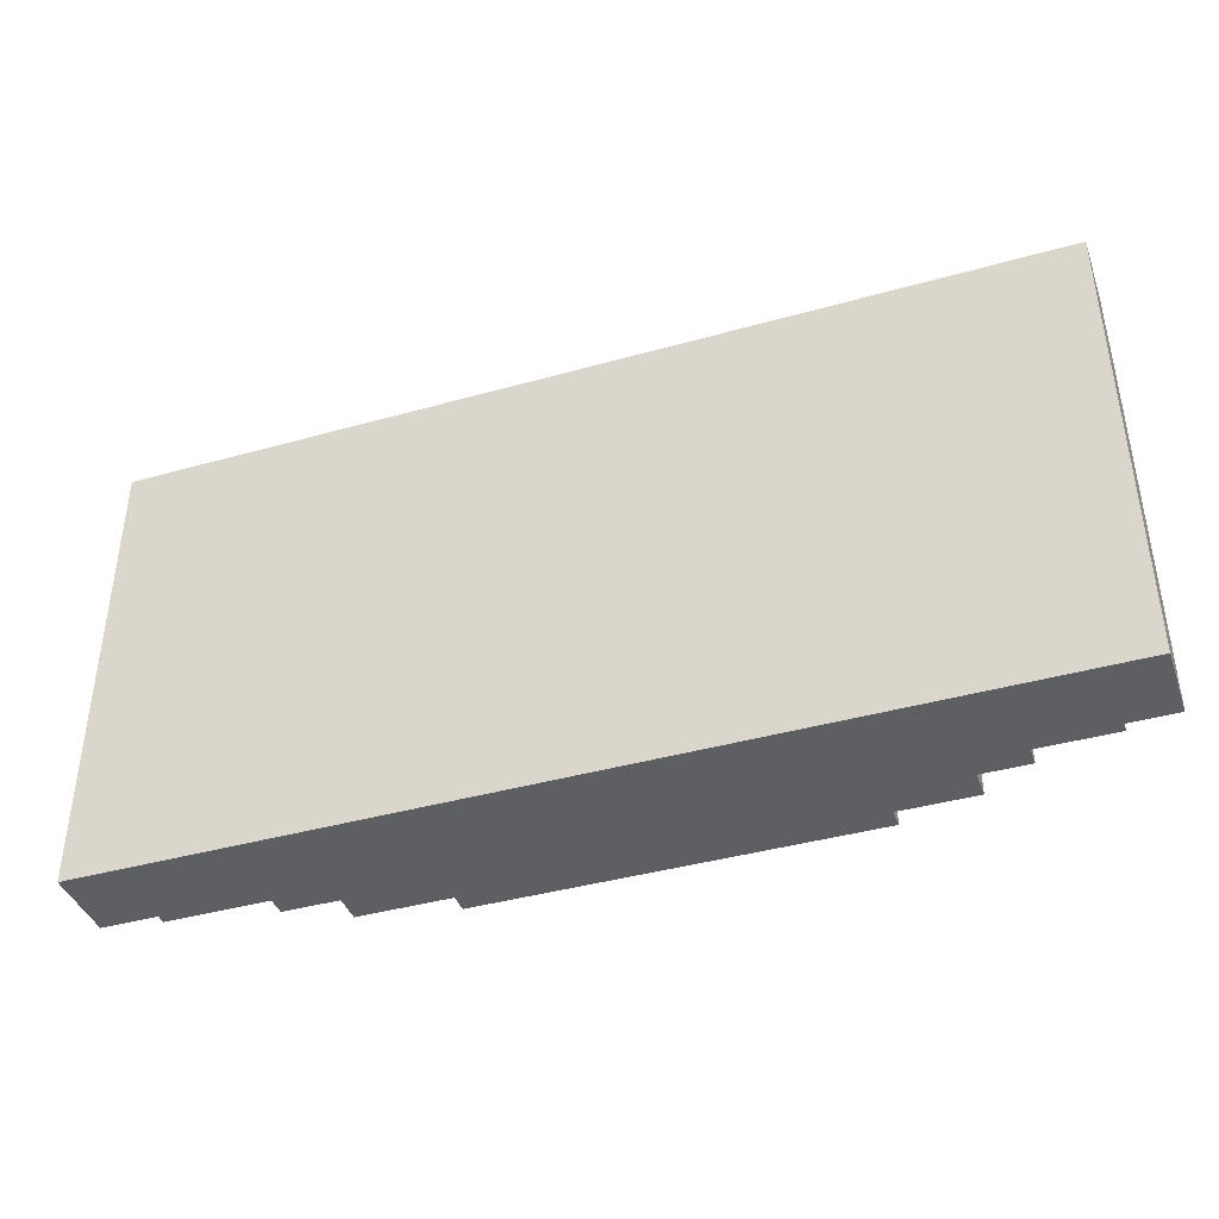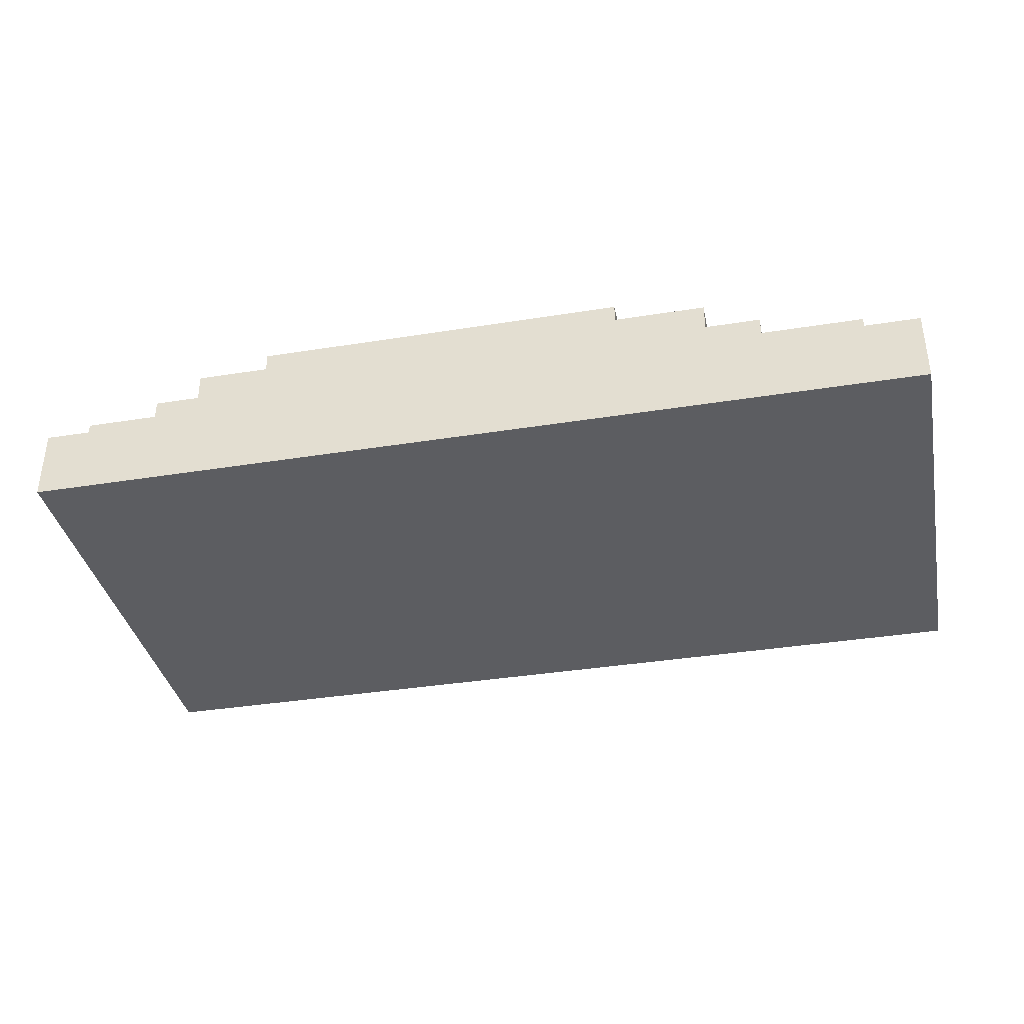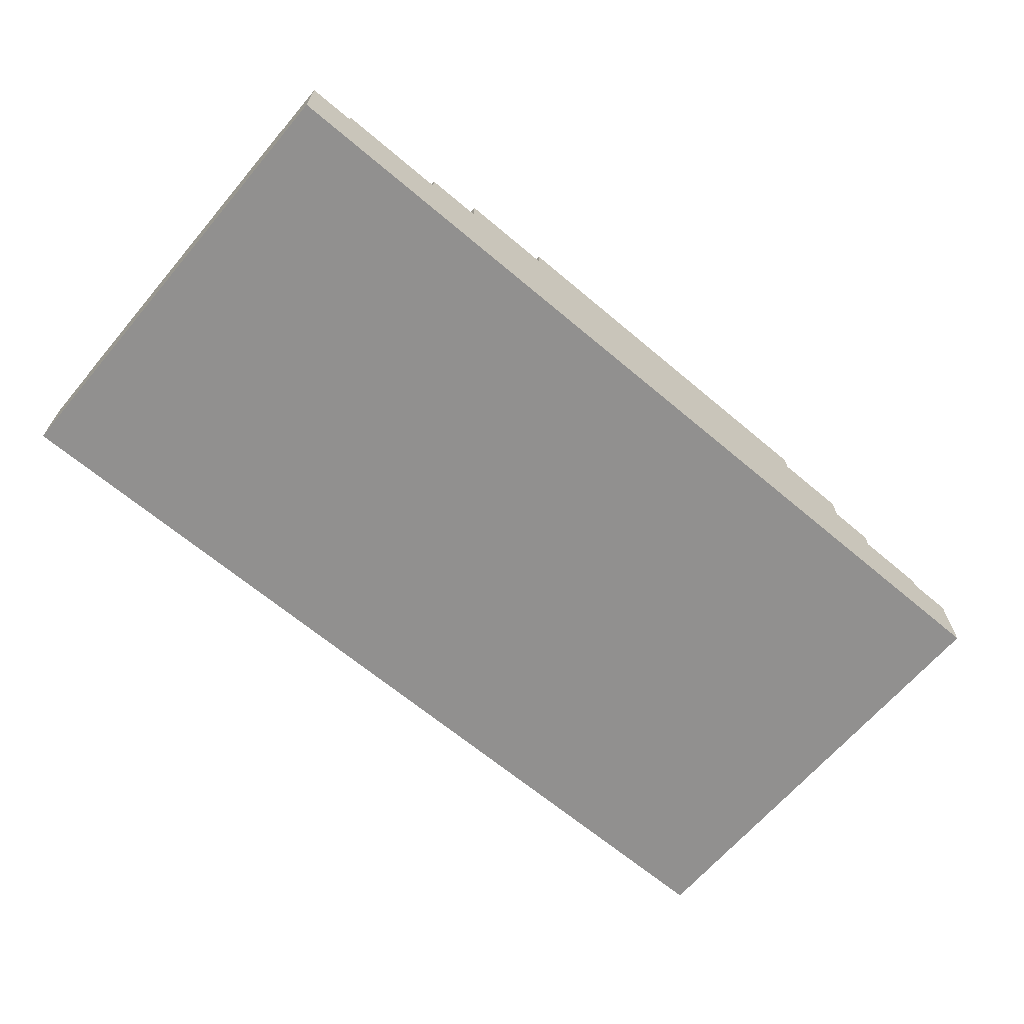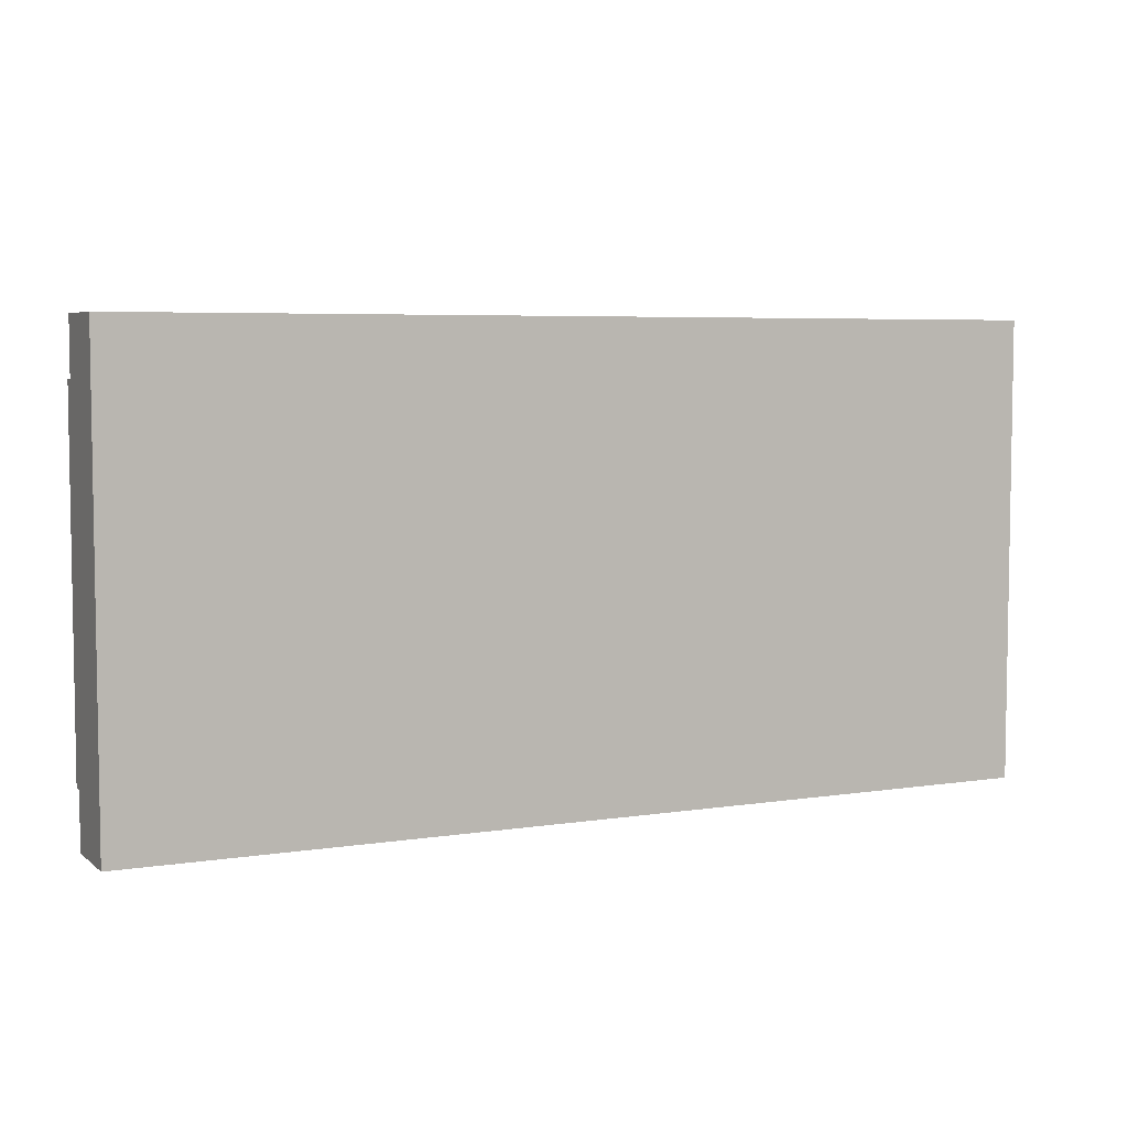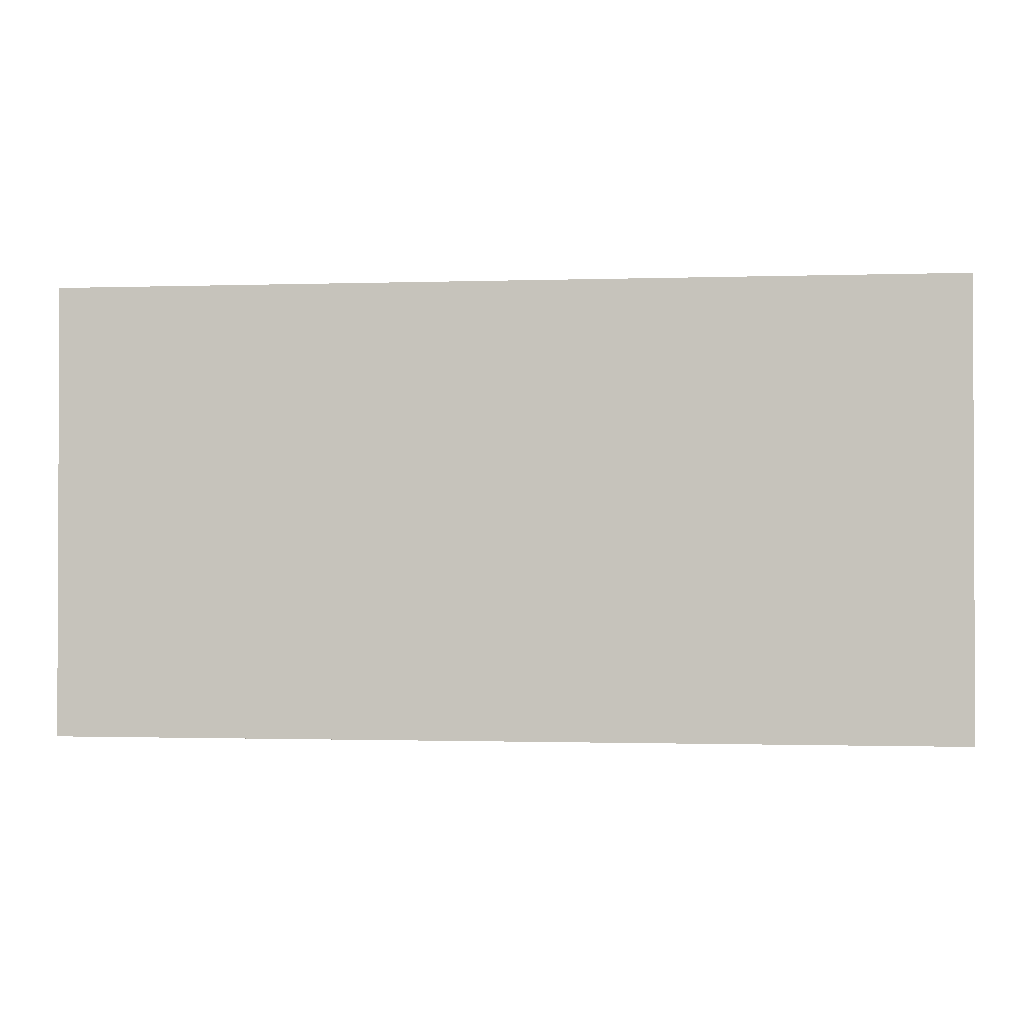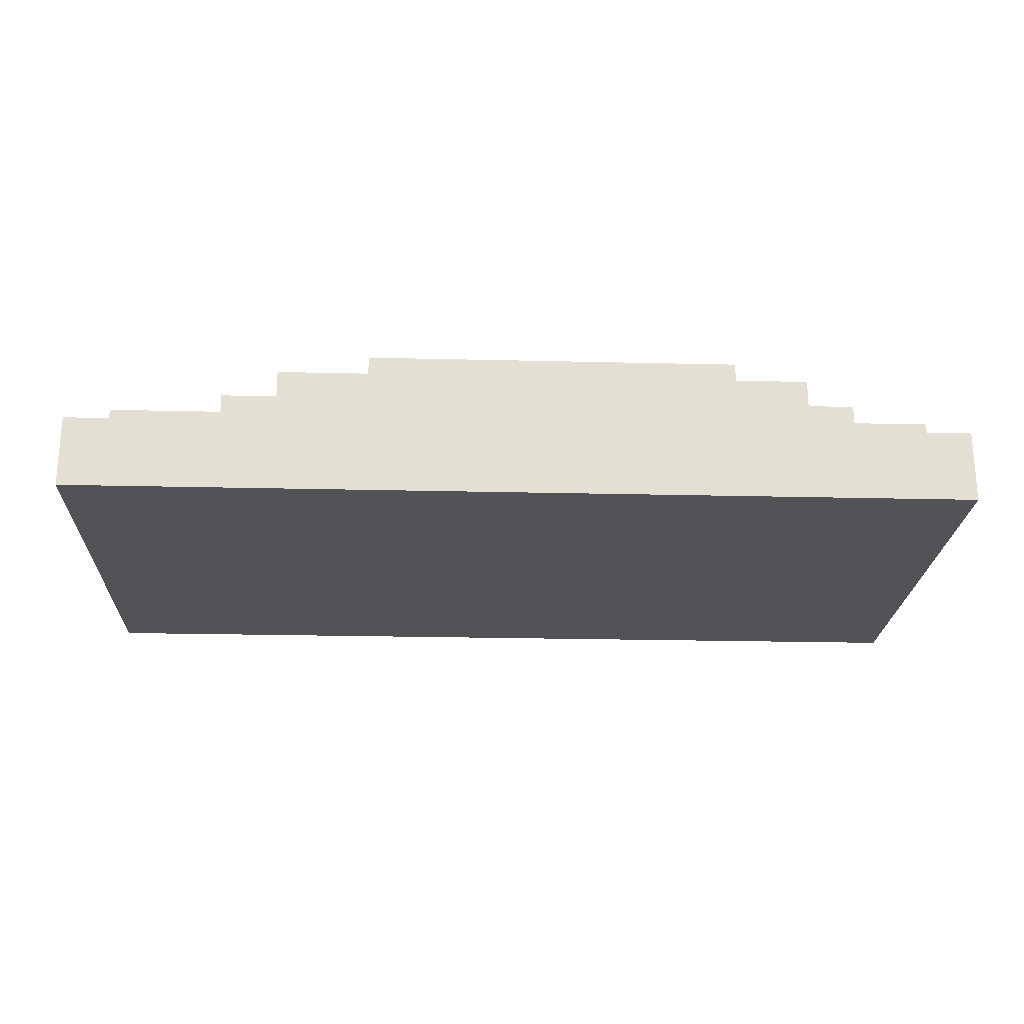
<metadata>
{"format":"obj","ext":"obj","renderer":"f3d","projection":"perspective","resolution":1024,"background":"white","views":[{"elev":-40.6,"azim":19.0,"up":"+Z"},{"elev":-37.0,"azim":-168.3,"up":"+Y"},{"elev":-65.7,"azim":-40.3,"up":"+Y"},{"elev":5.5,"azim":-25.7,"up":"+Z"},{"elev":-1.2,"azim":6.8,"up":"+Z"},{"elev":-22.4,"azim":-2.4,"up":"+Y"}]}
</metadata>
<code>
v -50 0 25
v -50 0 -25
v -50 8 25
v -50 8 19
v -50 8 -19
v -50 8 -25
v -50 9 19
v -50 9 -19
v -45 8 25
v -45 8 19
v -45 9 25
v -45 9 19
v -44 8 -19
v -44 8 -25
v -44 9 -19
v -44 9 -25
v -33 9 25
v -33 9 -25
v -33 11 25
v -33 11 -25
v -27 11 25
v -27 11 -25
v -27 14 25
v -27 14 -25
v -17 14 25
v -17 14 -25
v -17 16 25
v -17 16 -25
v 24 14 25
v 24 14 -25
v 24 16 25
v 24 16 -25
v 32 11 25
v 32 11 -25
v 32 14 25
v 32 14 -25
v 37 9 25
v 37 9 -25
v 37 11 25
v 37 11 -25
v 45 8 25
v 45 8 20
v 45 8 -20
v 45 8 -25
v 45 9 25
v 45 9 20
v 45 9 -20
v 45 9 -25
v 50 0 25
v 50 0 -25
v 50 8 25
v 50 8 20
v 50 8 -20
v 50 8 -25
v 50 9 20
v 50 9 -20
v -50 0 25
v -50 8 25
v -45 8 25
v -45 9 25
v -33 9 25
v -33 11 25
v -27 11 25
v -27 14 25
v -17 14 25
v -17 16 25
v 24 14 25
v 24 16 25
v 32 11 25
v 32 14 25
v 37 9 25
v 37 11 25
v 45 8 25
v 45 9 25
v 50 0 25
v 50 8 25
v 45 8 20
v 45 9 20
v 50 8 20
v 50 9 20
v -50 8 19
v -50 9 19
v -45 8 19
v -45 9 19
v -50 8 -19
v -50 9 -19
v -44 8 -19
v -44 9 -19
v 45 8 -20
v 45 9 -20
v 50 8 -20
v 50 9 -20
v -50 0 -25
v -50 8 -25
v -44 8 -25
v -44 9 -25
v -33 9 -25
v -33 11 -25
v -27 11 -25
v -27 14 -25
v -17 14 -25
v -17 16 -25
v 24 14 -25
v 24 16 -25
v 32 11 -25
v 32 14 -25
v 37 9 -25
v 37 11 -25
v 45 8 -25
v 45 9 -25
v 50 0 -25
v 50 8 -25
v -50 0 25
v 50 0 25
v -50 0 -25
v 50 0 -25
v -50 8 25
v -45 8 25
v 45 8 25
v 50 8 25
v 45 8 20
v 50 8 20
v -50 8 19
v -45 8 19
v -50 8 -19
v -44 8 -19
v 45 8 -20
v 50 8 -20
v -50 8 -25
v -44 8 -25
v 45 8 -25
v 50 8 -25
v -45 9 25
v -33 9 25
v 37 9 25
v 45 9 25
v 45 9 20
v 50 9 20
v -50 9 19
v -45 9 19
v -50 9 -19
v -44 9 -19
v 45 9 -20
v 50 9 -20
v -44 9 -25
v -33 9 -25
v 37 9 -25
v 45 9 -25
v -33 11 25
v -27 11 25
v 32 11 25
v 37 11 25
v -33 11 -25
v -27 11 -25
v 32 11 -25
v 37 11 -25
v -27 14 25
v -17 14 25
v 24 14 25
v 32 14 25
v -27 14 -25
v -17 14 -25
v 24 14 -25
v 32 14 -25
v -17 16 25
v 24 16 25
v -17 16 -25
v 24 16 -25
f 3 2 1
f 4 2 3
f 5 2 4
f 6 2 5
f 7 5 4
f 8 5 7
f 11 10 9
f 12 10 11
f 15 14 13
f 16 14 15
f 19 18 17
f 20 18 19
f 23 22 21
f 24 22 23
f 27 26 25
f 28 26 27
f 29 30 31
f 31 30 32
f 33 34 35
f 35 34 36
f 37 38 39
f 39 38 40
f 41 42 45
f 45 42 46
f 43 44 47
f 47 44 48
f 49 50 51
f 51 50 52
f 52 50 53
f 53 50 54
f 52 53 55
f 55 53 56
f 59 58 57
f 61 60 59
f 63 62 61
f 65 64 63
f 67 65 63
f 67 66 65
f 68 66 67
f 69 63 61
f 69 67 63
f 70 67 69
f 71 61 59
f 71 69 61
f 72 69 71
f 73 59 57
f 73 71 59
f 74 71 73
f 75 73 57
f 76 73 75
f 79 78 77
f 80 78 79
f 83 82 81
f 84 82 83
f 85 86 87
f 87 86 88
f 89 90 91
f 91 90 92
f 93 94 95
f 95 96 97
f 97 98 99
f 99 100 101
f 99 101 103
f 101 102 103
f 103 102 104
f 97 99 105
f 99 103 105
f 105 103 106
f 95 97 107
f 97 105 107
f 107 105 108
f 93 95 109
f 95 107 109
f 109 107 110
f 93 109 111
f 111 109 112
f 115 114 113
f 116 114 115
f 119 120 121
f 121 120 122
f 117 118 123
f 123 118 124
f 125 126 129
f 129 126 130
f 127 128 131
f 131 128 132
f 135 136 137
f 133 134 140
f 139 140 141
f 140 134 142
f 141 140 142
f 137 138 143
f 135 137 143
f 143 138 144
f 142 134 145
f 145 134 146
f 135 143 147
f 147 143 148
f 149 150 153
f 153 150 154
f 151 152 155
f 155 152 156
f 157 158 161
f 161 158 162
f 159 160 163
f 163 160 164
f 165 166 167
f 167 166 168

</code>
